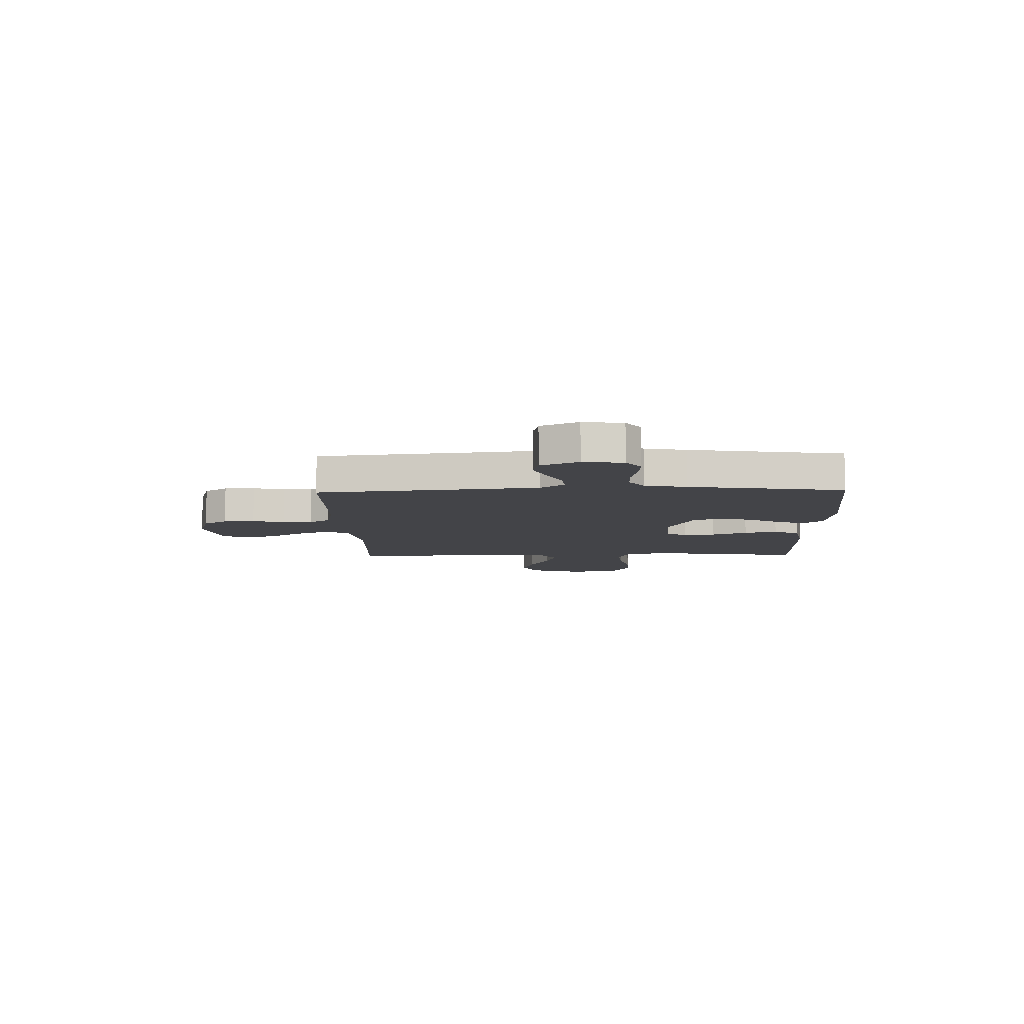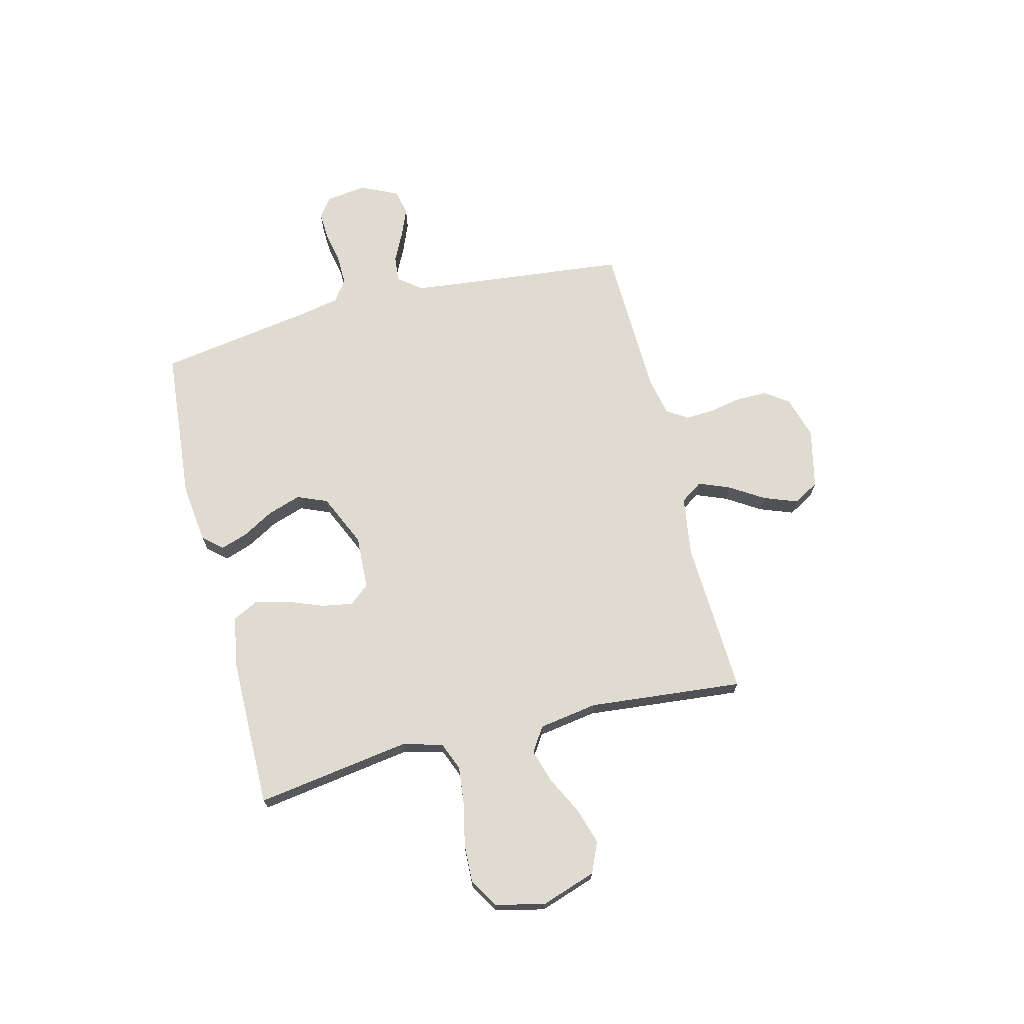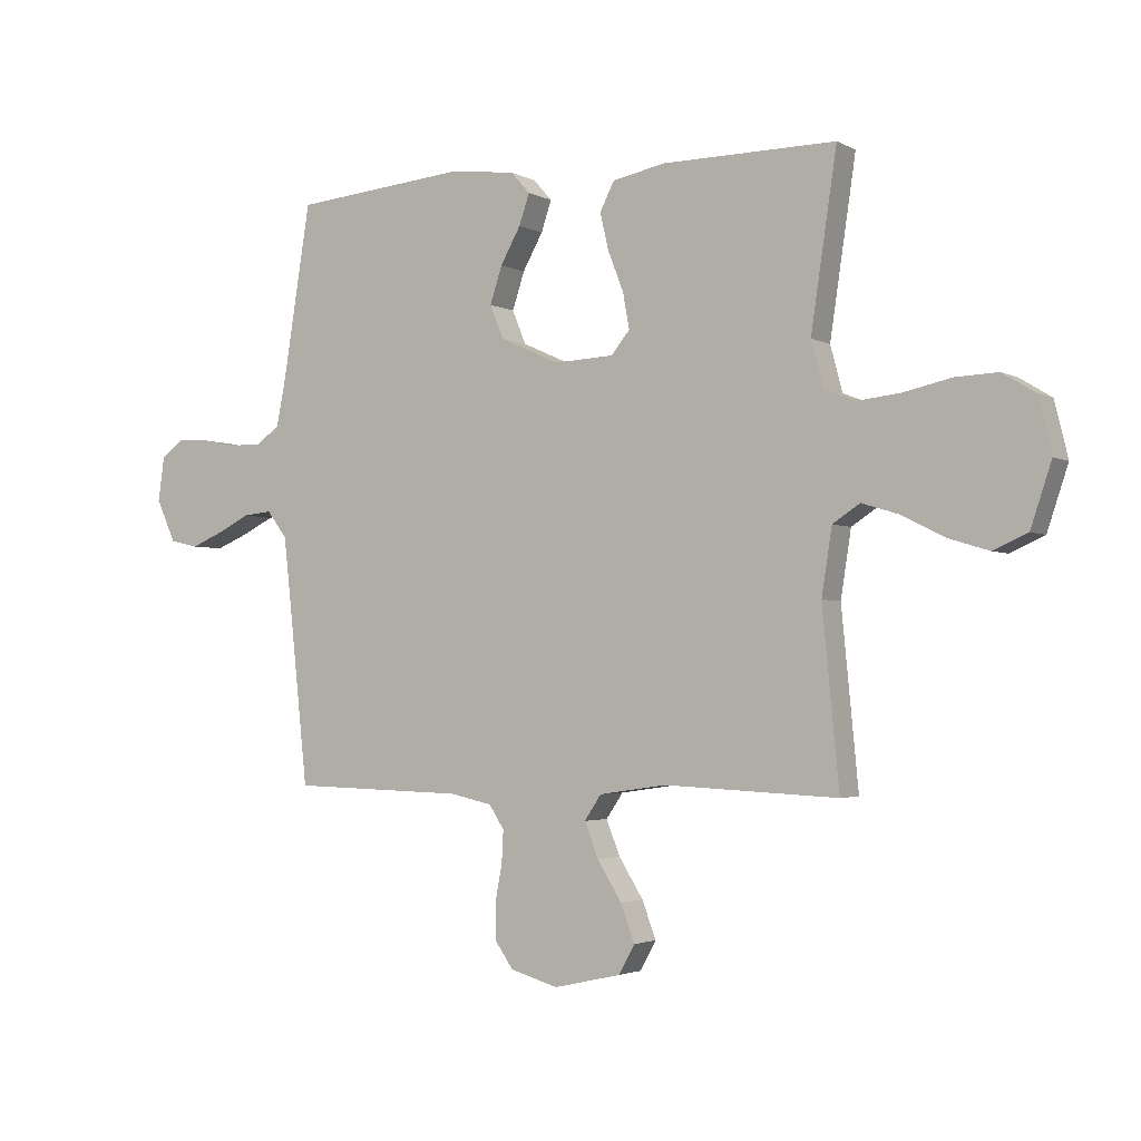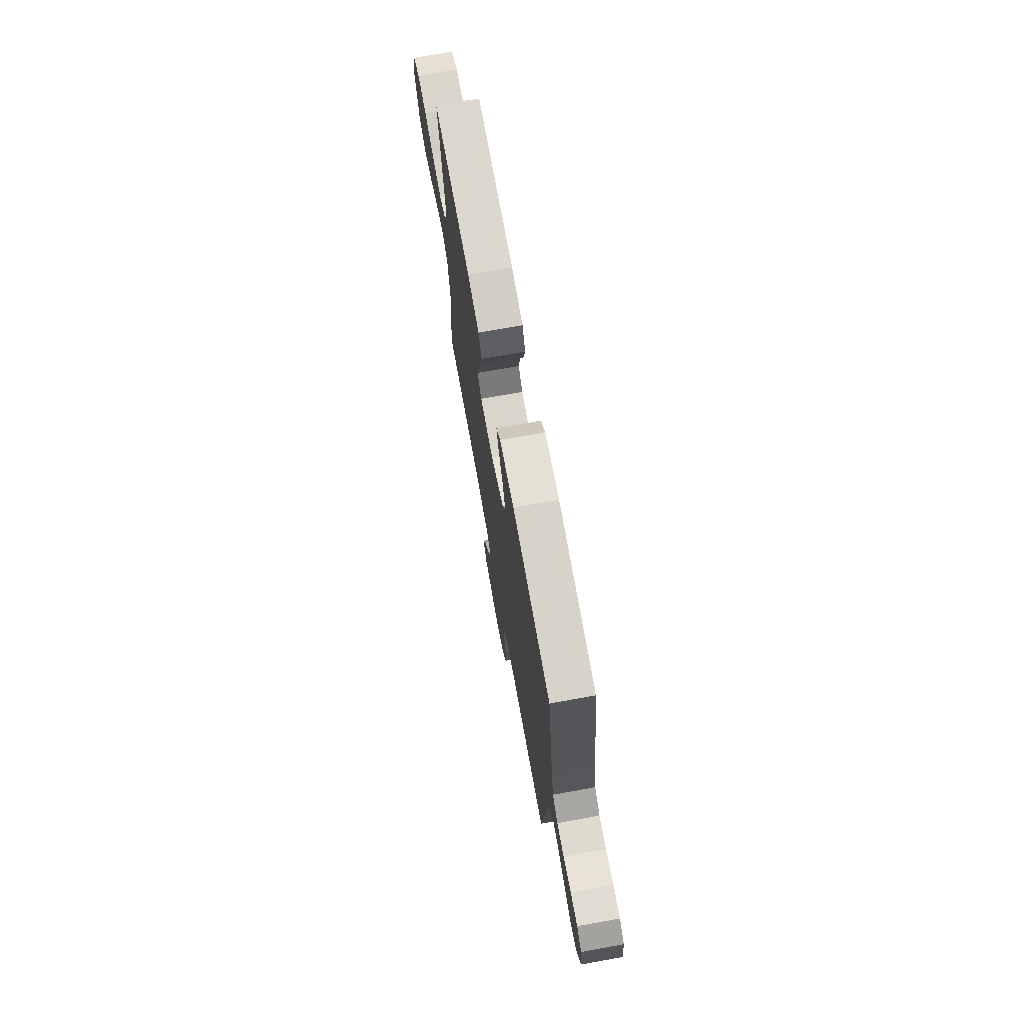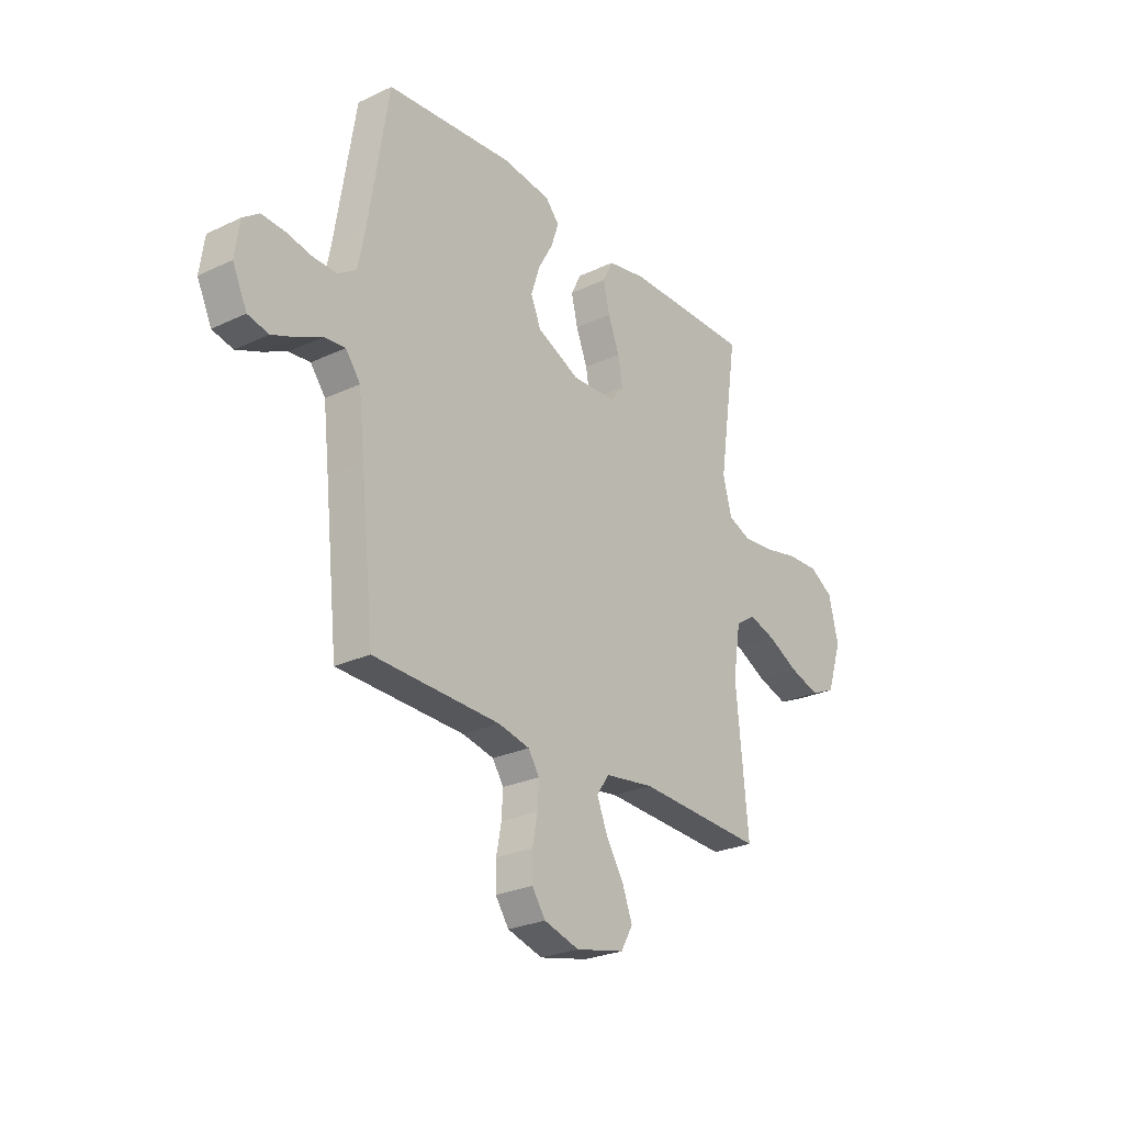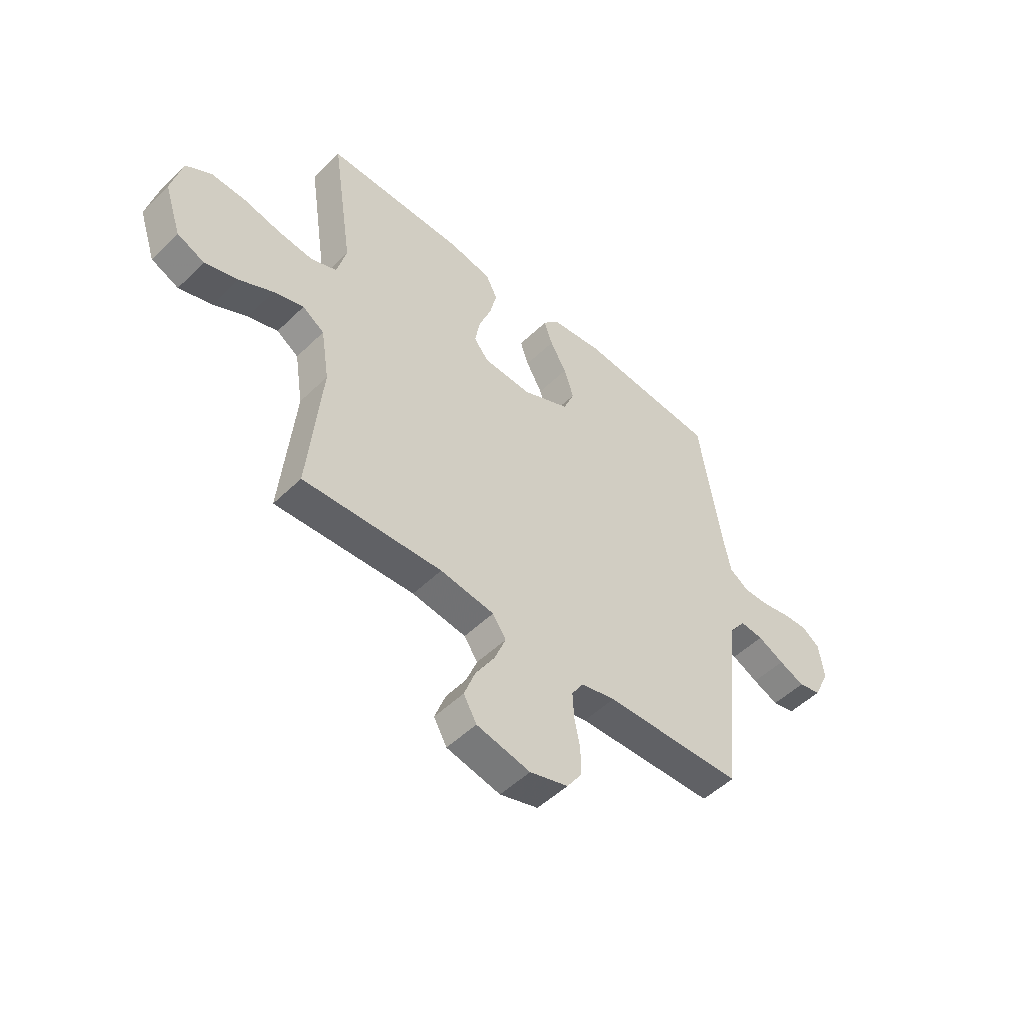
<metadata>
{"format":"obj","ext":"obj","renderer":"f3d","projection":"perspective","resolution":1024,"background":"white","views":[{"elev":-8.3,"azim":-88.3,"up":"+Y"},{"elev":70.0,"azim":75.9,"up":"+Y"},{"elev":-2.7,"azim":30.7,"up":"+Z"},{"elev":72.1,"azim":-100.2,"up":"+Z"},{"elev":-26.1,"azim":-53.3,"up":"+Z"},{"elev":-50.4,"azim":136.7,"up":"+Z"}]}
</metadata>
<code>
v 0.5 0.07 0.5
v 0.455 0.07 0.2
v 0.476 0.07 0.122
v 0.531 0.07 0.1
v 0.605 0.07 0.108
v 0.687 0.07 0.126
v 0.761 0.07 0.129
v 0.817 0.07 0.095
v 0.84 0.07 0
v 0.804 0.07 -0.108
v 0.745 0.07 -0.134
v 0.674 0.07 -0.112
v 0.601 0.07 -0.075
v 0.536 0.07 -0.055
v 0.489 0.07 -0.086
v 0.471 0.07 -0.2
v 0.5 0.07 -0.5
v 0.2 0.07 -0.486
v 0.083 0.07 -0.503
v 0.054 0.07 -0.546
v 0.078 0.07 -0.606
v 0.12 0.07 -0.673
v 0.144 0.07 -0.737
v 0.116 0.07 -0.787
v 0 0.07 -0.813
v -0.083 0.07 -0.789
v -0.115 0.07 -0.743
v -0.115 0.07 -0.683
v -0.103 0.07 -0.621
v -0.1 0.07 -0.564
v -0.126 0.07 -0.524
v -0.2 0.07 -0.508
v -0.5 0.07 -0.5
v -0.532 0.07 -0.2
v -0.546 0.07 -0.074
v -0.581 0.07 -0.028
v -0.631 0.07 -0.033
v -0.688 0.07 -0.061
v -0.744 0.07 -0.084
v -0.793 0.07 -0.073
v -0.827 0.07 0
v -0.816 0.07 0.078
v -0.778 0.07 0.106
v -0.723 0.07 0.103
v -0.662 0.07 0.091
v -0.606 0.07 0.09
v -0.564 0.07 0.119
v -0.548 0.07 0.2
v -0.5 0.07 0.5
v -0.2 0.07 0.527
v -0.085 0.07 0.513
v -0.052 0.07 0.476
v -0.07 0.07 0.423
v -0.105 0.07 0.361
v -0.126 0.07 0.297
v -0.102 0.07 0.239
v 0 0.07 0.193
v 0.104 0.07 0.198
v 0.136 0.07 0.237
v 0.125 0.07 0.298
v 0.098 0.07 0.367
v 0.083 0.07 0.431
v 0.108 0.07 0.48
v 0.2 0.07 0.498
v 0.5 0 0.5
v 0.455 0 0.2
v 0.476 0 0.122
v 0.531 0 0.1
v 0.605 0 0.108
v 0.687 0 0.126
v 0.761 0 0.129
v 0.817 0 0.095
v 0.84 0 0
v 0.804 0 -0.108
v 0.745 0 -0.134
v 0.674 0 -0.112
v 0.601 0 -0.075
v 0.536 0 -0.055
v 0.489 0 -0.086
v 0.471 0 -0.2
v 0.5 0 -0.5
v 0.2 0 -0.486
v 0.083 0 -0.503
v 0.054 0 -0.546
v 0.078 0 -0.606
v 0.12 0 -0.673
v 0.144 0 -0.737
v 0.116 0 -0.787
v 0 0 -0.813
v -0.083 0 -0.789
v -0.115 0 -0.743
v -0.115 0 -0.683
v -0.103 0 -0.621
v -0.1 0 -0.564
v -0.126 0 -0.524
v -0.2 0 -0.508
v -0.5 0 -0.5
v -0.532 0 -0.2
v -0.546 0 -0.074
v -0.581 0 -0.028
v -0.631 0 -0.033
v -0.688 0 -0.061
v -0.744 0 -0.084
v -0.793 0 -0.073
v -0.827 0 0
v -0.816 0 0.078
v -0.778 0 0.106
v -0.723 0 0.103
v -0.662 0 0.091
v -0.606 0 0.09
v -0.564 0 0.119
v -0.548 0 0.2
v -0.5 0 0.5
v -0.2 0 0.527
v -0.085 0 0.513
v -0.052 0 0.476
v -0.07 0 0.423
v -0.105 0 0.361
v -0.126 0 0.297
v -0.102 0 0.239
v 0 0 0.193
v 0.104 0 0.198
v 0.136 0 0.237
v 0.125 0 0.298
v 0.098 0 0.367
v 0.083 0 0.431
v 0.108 0 0.48
v 0.2 0 0.498
f 64 1 2
f 63 64 2
f 62 63 2
f 61 62 2
f 60 61 2
f 59 60 2 3
f 58 59 3 4
f 57 58 4
f 52 53 54
f 51 52 54
f 50 51 54
f 49 50 54
f 48 49 54
f 47 48 54 55
f 46 47 55 56
f 43 44 45
f 42 43 45
f 41 42 45
f 40 41 45
f 39 40 45
f 38 39 45
f 37 38 45
f 36 37 45 46
f 46 56 57
f 36 46 57
f 35 36 57
f 32 33 34
f 35 57 4
f 34 35 4
f 32 34 4
f 31 32 4
f 27 28 29
f 26 27 29
f 25 26 29
f 24 25 29
f 23 24 29
f 22 23 29
f 21 22 29
f 20 21 29 30
f 16 17 18
f 15 16 18 19
f 11 12 13
f 10 11 13
f 9 10 13
f 8 9 13
f 7 8 13
f 6 7 13
f 5 6 13
f 5 13 14
f 4 5 14 15
f 19 20 30 31
f 4 15 19 31
f 66 65 128
f 66 128 127
f 66 127 126
f 66 126 125
f 66 125 124
f 67 66 124 123
f 68 67 123 122
f 68 122 121
f 118 117 116
f 118 116 115
f 118 115 114
f 118 114 113
f 118 113 112
f 119 118 112 111
f 120 119 111 110
f 109 108 107
f 109 107 106
f 109 106 105
f 109 105 104
f 109 104 103
f 109 103 102
f 109 102 101
f 110 109 101 100
f 121 120 110
f 121 110 100
f 121 100 99
f 98 97 96
f 68 121 99
f 68 99 98
f 68 98 96
f 68 96 95
f 93 92 91
f 93 91 90
f 93 90 89
f 93 89 88
f 93 88 87
f 93 87 86
f 93 86 85
f 94 93 85 84
f 82 81 80
f 83 82 80 79
f 77 76 75
f 77 75 74
f 77 74 73
f 77 73 72
f 77 72 71
f 77 71 70
f 77 70 69
f 78 77 69
f 79 78 69 68
f 95 94 84 83
f 95 83 79 68
f 1 65 66 2
f 2 66 67 3
f 3 67 68 4
f 4 68 69 5
f 5 69 70 6
f 6 70 71 7
f 7 71 72 8
f 8 72 73 9
f 9 73 74 10
f 10 74 75 11
f 11 75 76 12
f 12 76 77 13
f 13 77 78 14
f 14 78 79 15
f 15 79 80 16
f 16 80 81 17
f 17 81 82 18
f 18 82 83 19
f 19 83 84 20
f 20 84 85 21
f 21 85 86 22
f 22 86 87 23
f 23 87 88 24
f 24 88 89 25
f 25 89 90 26
f 26 90 91 27
f 27 91 92 28
f 28 92 93 29
f 29 93 94 30
f 30 94 95 31
f 31 95 96 32
f 32 96 97 33
f 33 97 98 34
f 34 98 99 35
f 35 99 100 36
f 36 100 101 37
f 37 101 102 38
f 38 102 103 39
f 39 103 104 40
f 40 104 105 41
f 41 105 106 42
f 42 106 107 43
f 43 107 108 44
f 44 108 109 45
f 45 109 110 46
f 46 110 111 47
f 47 111 112 48
f 48 112 113 49
f 49 113 114 50
f 50 114 115 51
f 51 115 116 52
f 52 116 117 53
f 53 117 118 54
f 54 118 119 55
f 55 119 120 56
f 56 120 121 57
f 57 121 122 58
f 58 122 123 59
f 59 123 124 60
f 60 124 125 61
f 61 125 126 62
f 62 126 127 63
f 63 127 128 64
f 64 128 65 1

</code>
